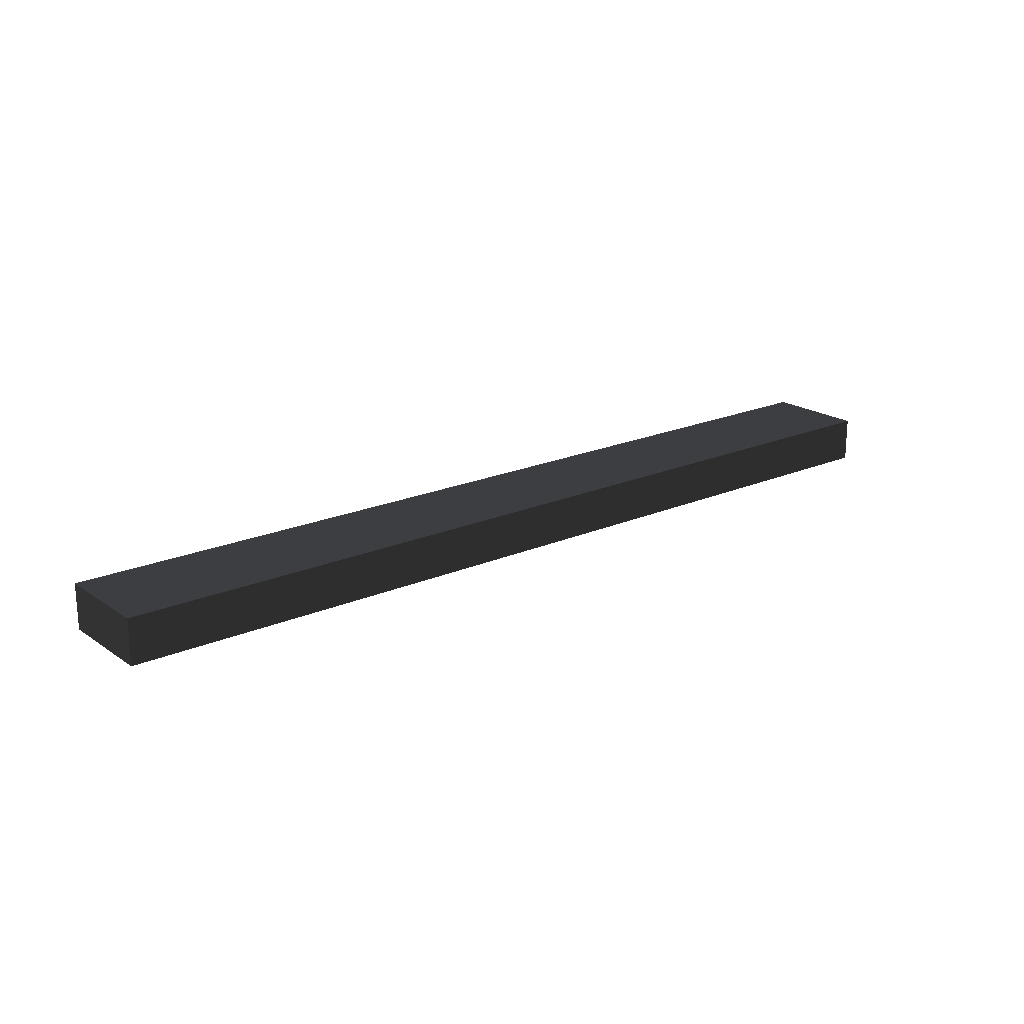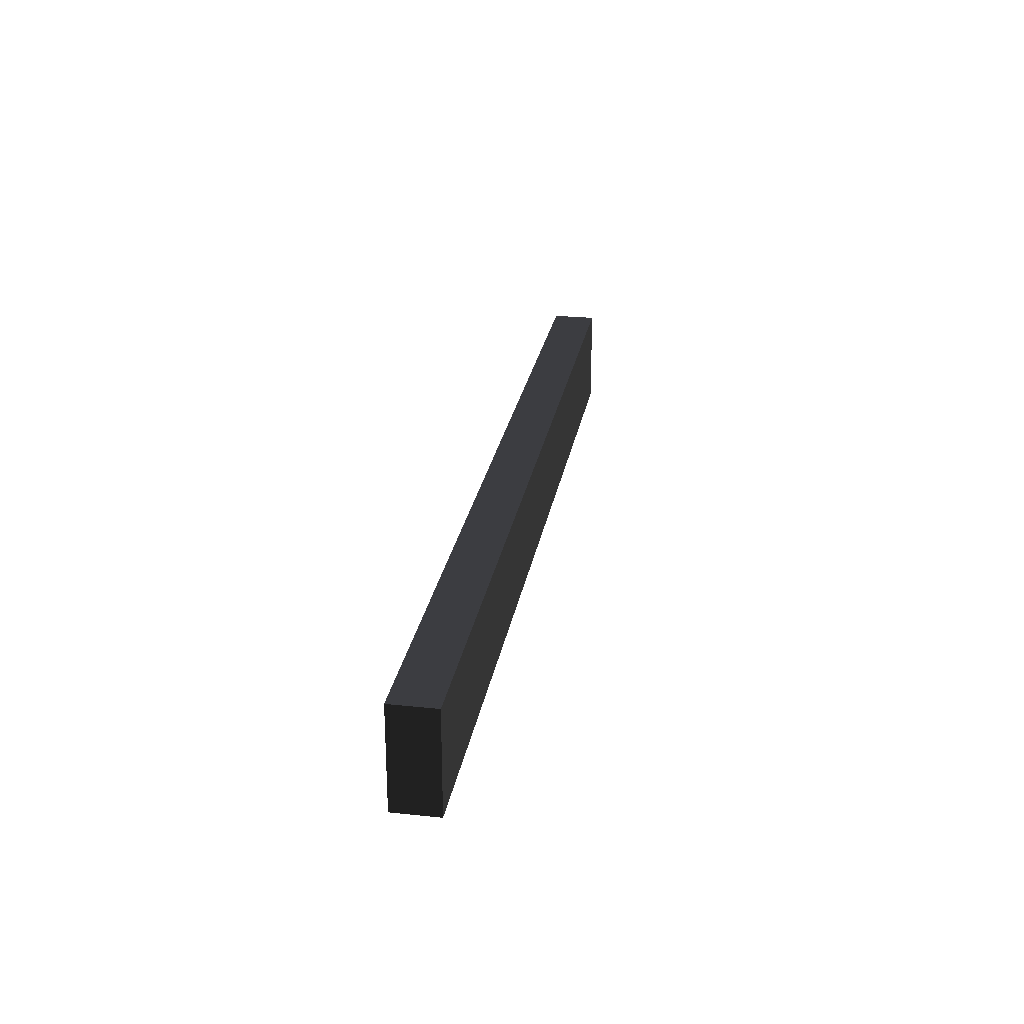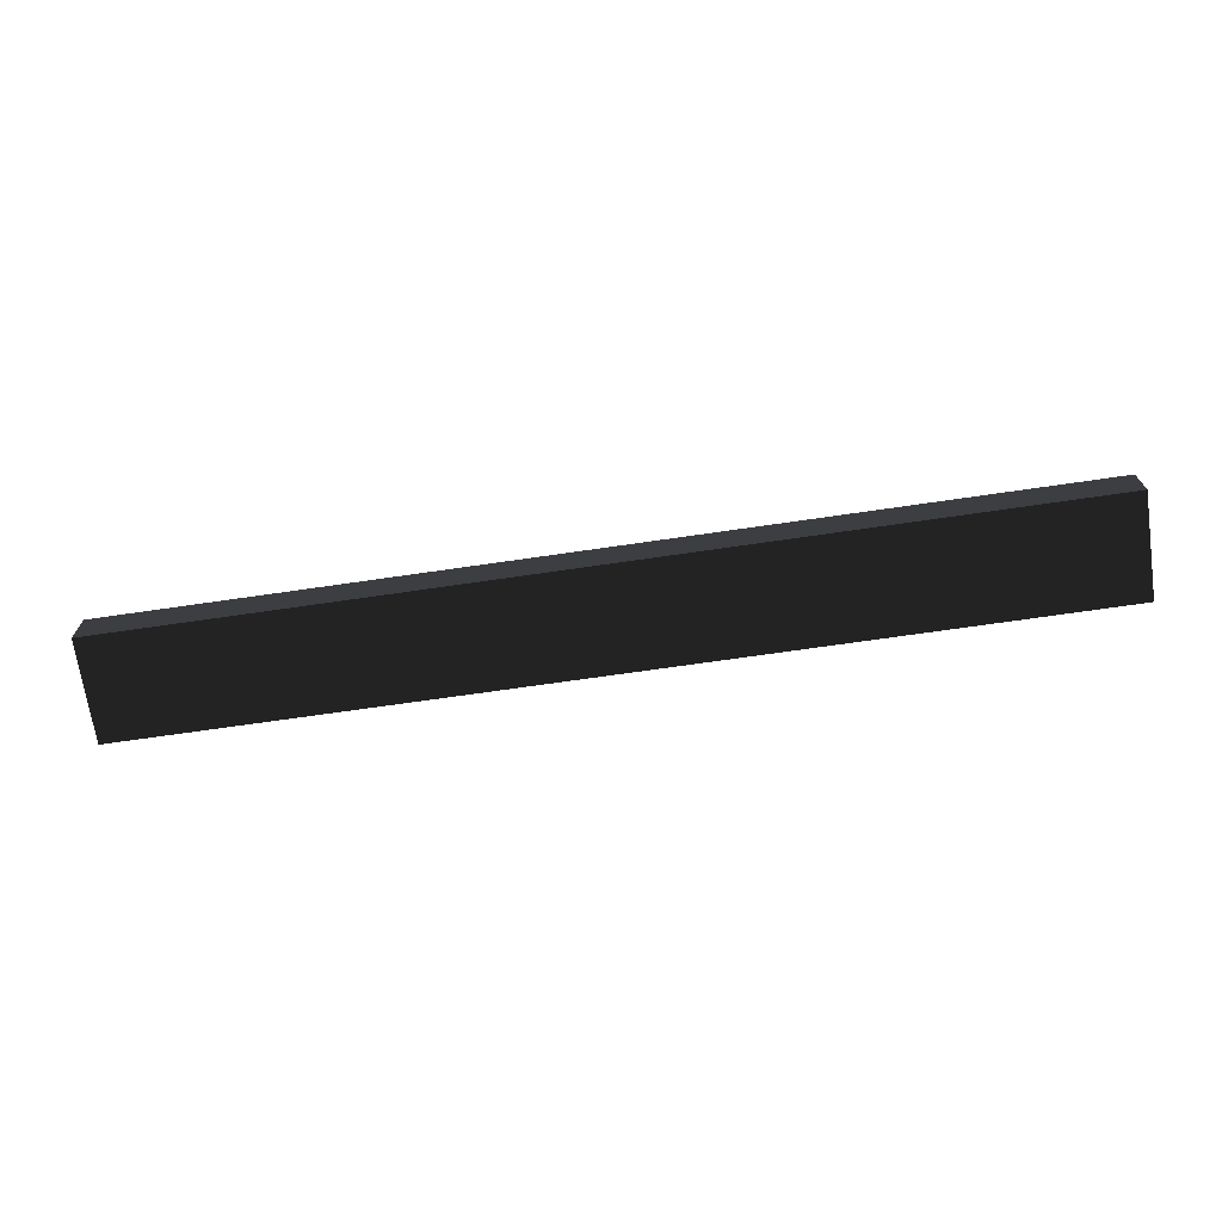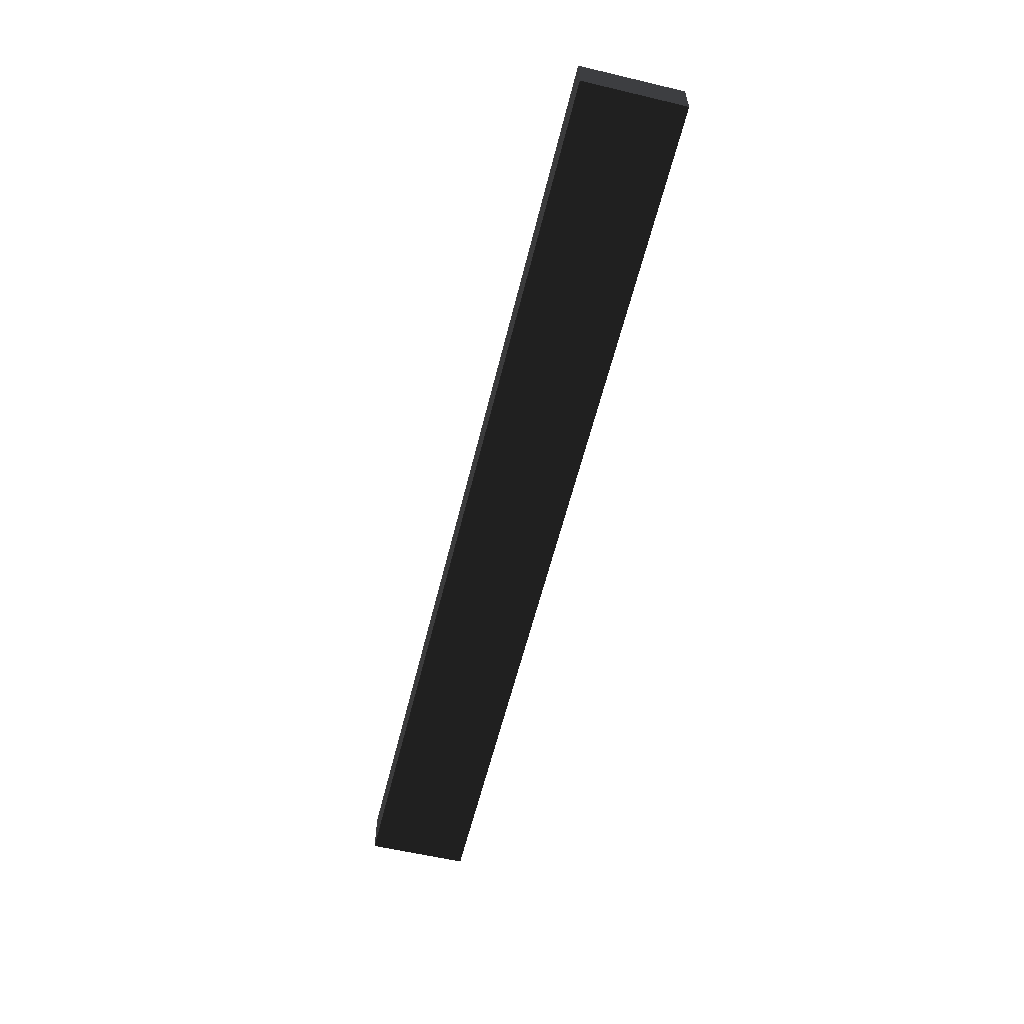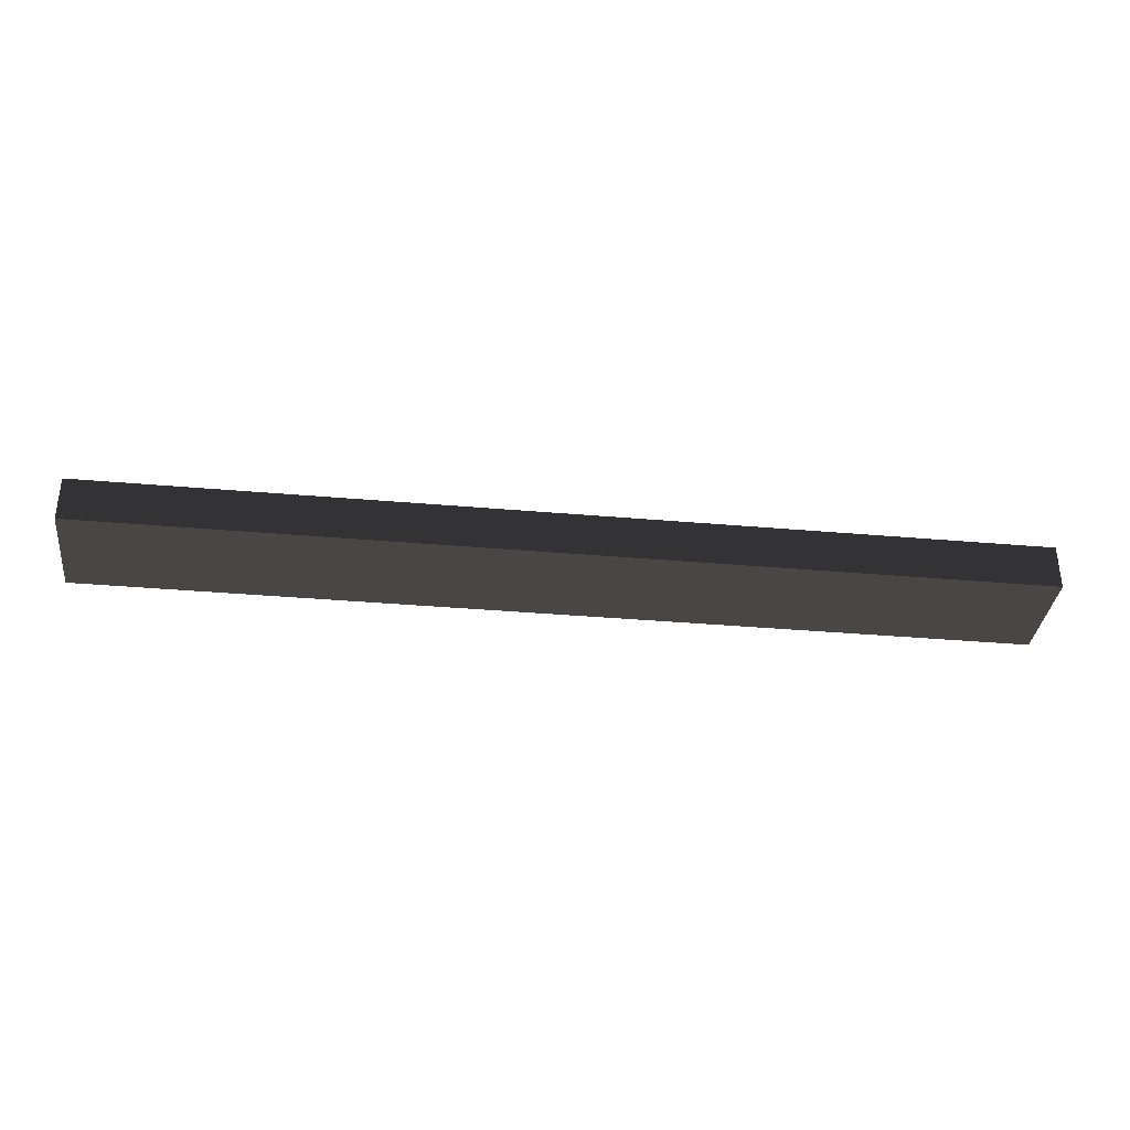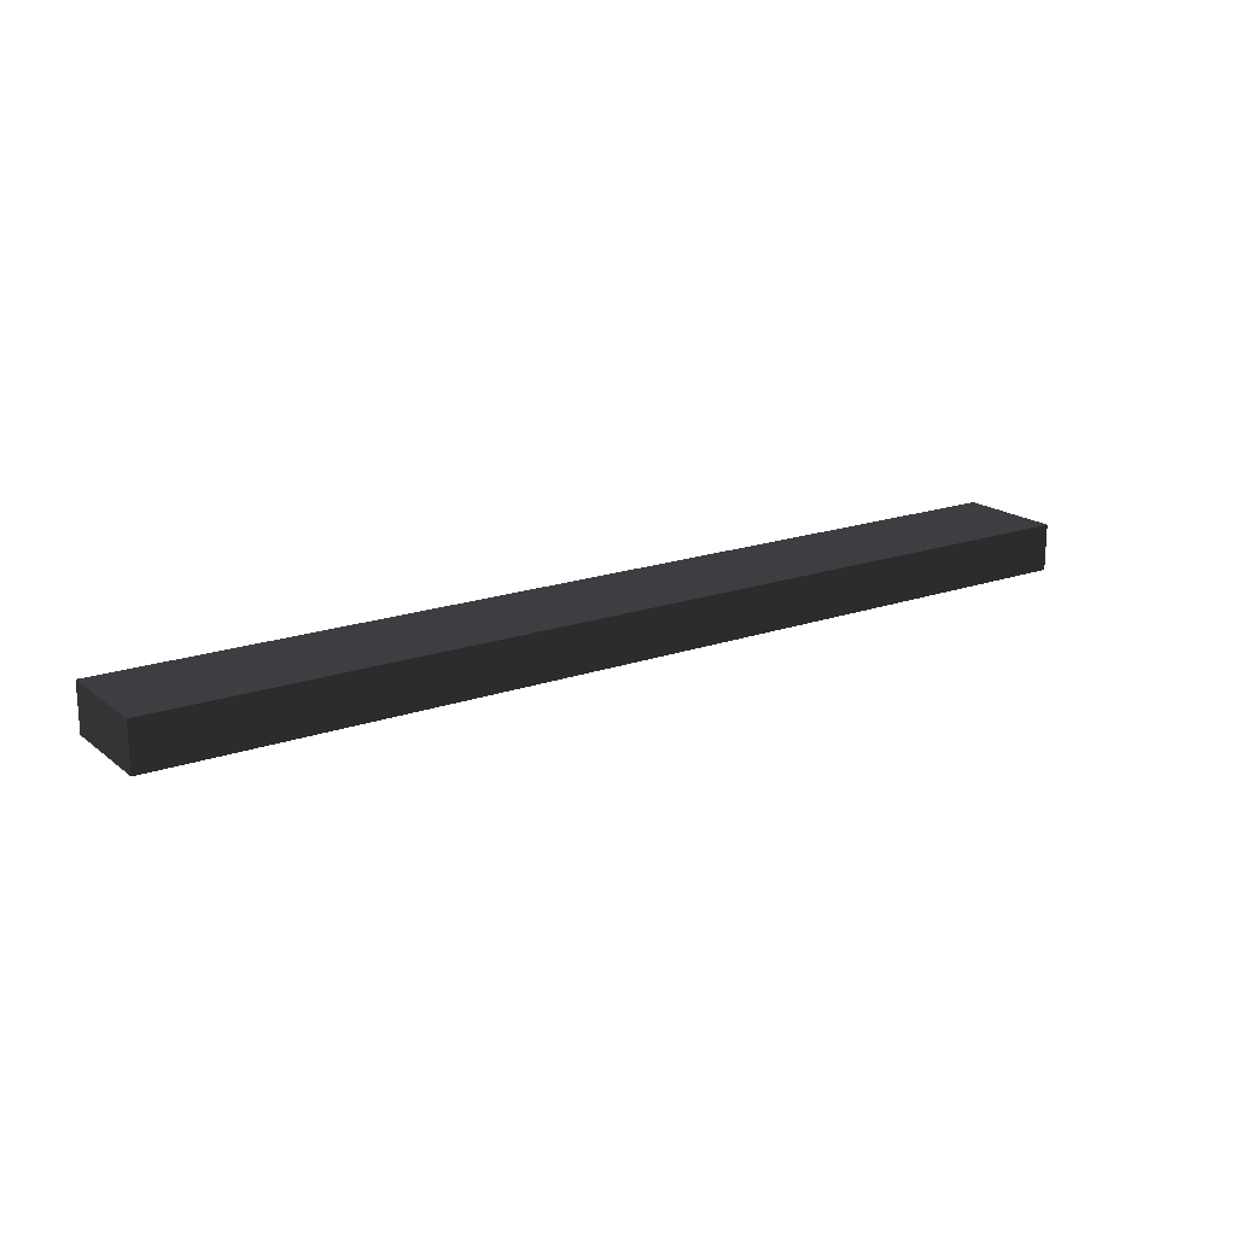
<metadata>
{"format":"obj","ext":"obj","renderer":"f3d","projection":"perspective","resolution":1024,"background":"white","views":[{"elev":19.9,"azim":-38.8,"up":"+Z"},{"elev":25.5,"azim":99.6,"up":"+Y"},{"elev":-69.7,"azim":-171.7,"up":"+Z"},{"elev":-58.9,"azim":-103.7,"up":"+Z"},{"elev":-34.9,"azim":173.3,"up":"+Z"},{"elev":18.0,"azim":-34.4,"up":"+Z"}]}
</metadata>
<code>
g default
v -4.656 -0.2533 -1.104
v 3.754 -0.2533 -1.104
v -4.656 0.6689 -1.104
v 3.754 0.6689 -1.104
v -4.656 0.6689 -0.6956
v 3.754 0.6689 -0.6956
v -4.656 -0.2533 -0.6956
v 3.754 -0.2533 -0.6956
g step1:pCube1_displacement1
f 1 2 3
f 3 2 4
f 3 4 5
f 5 4 6
f 5 6 7
f 7 6 8
f 7 8 1
f 1 8 2
f 2 8 4
f 4 8 6
f 7 1 5
f 5 1 3

</code>
